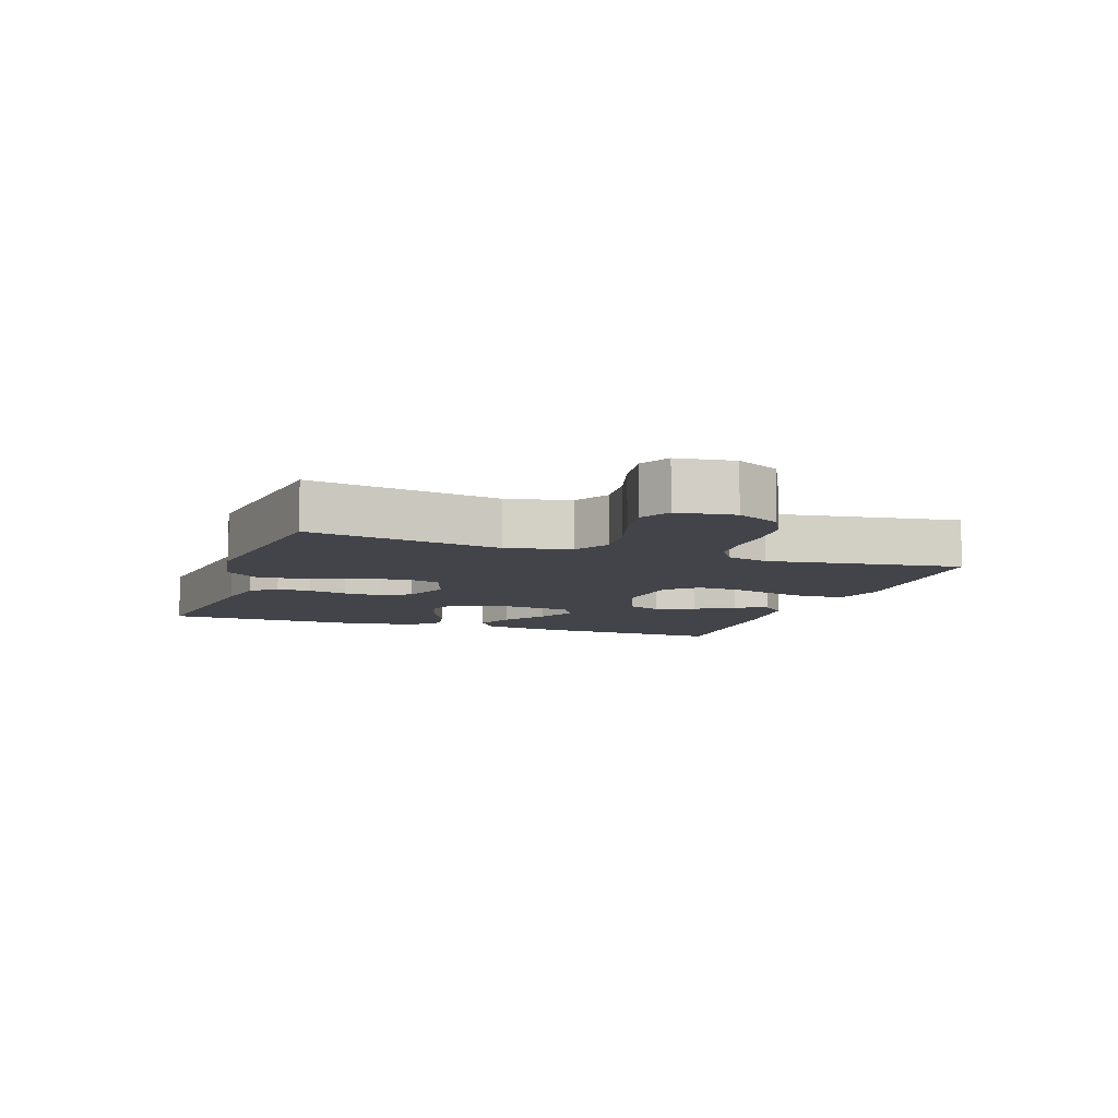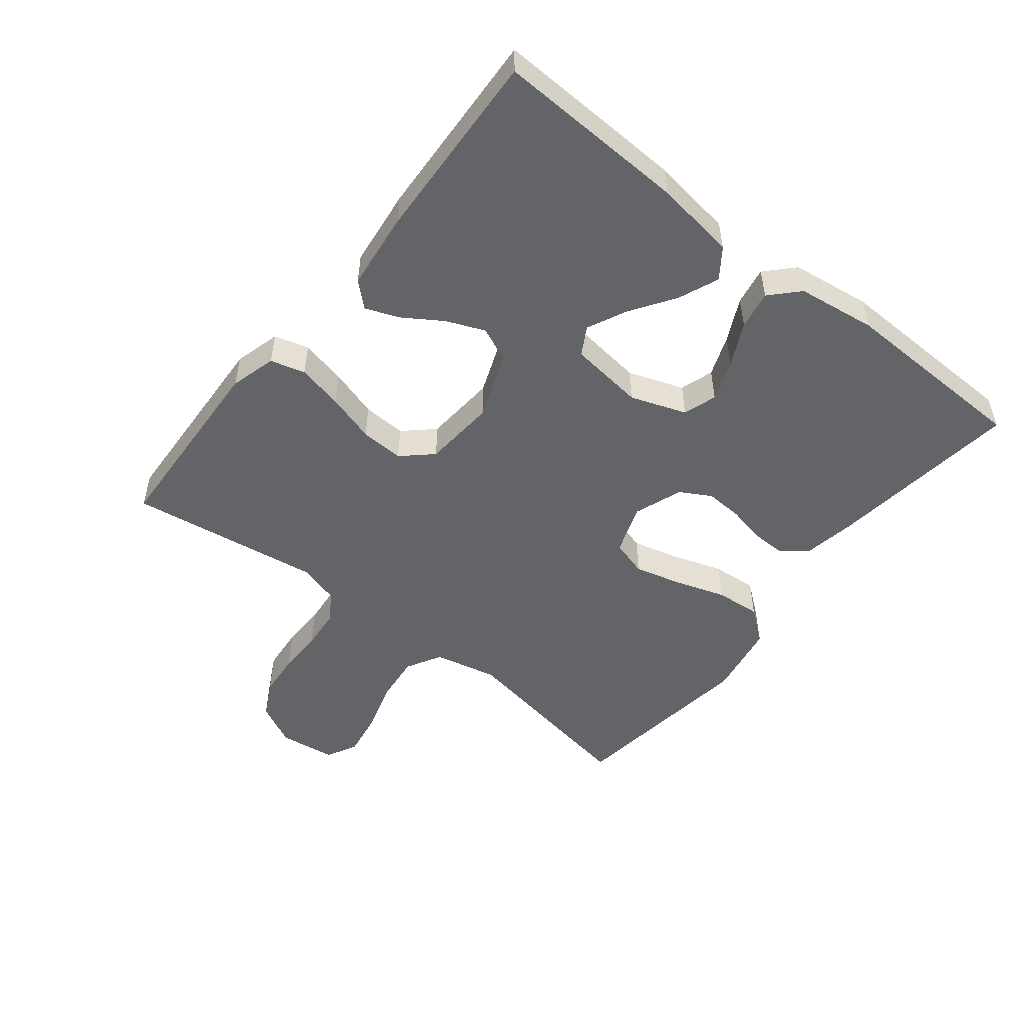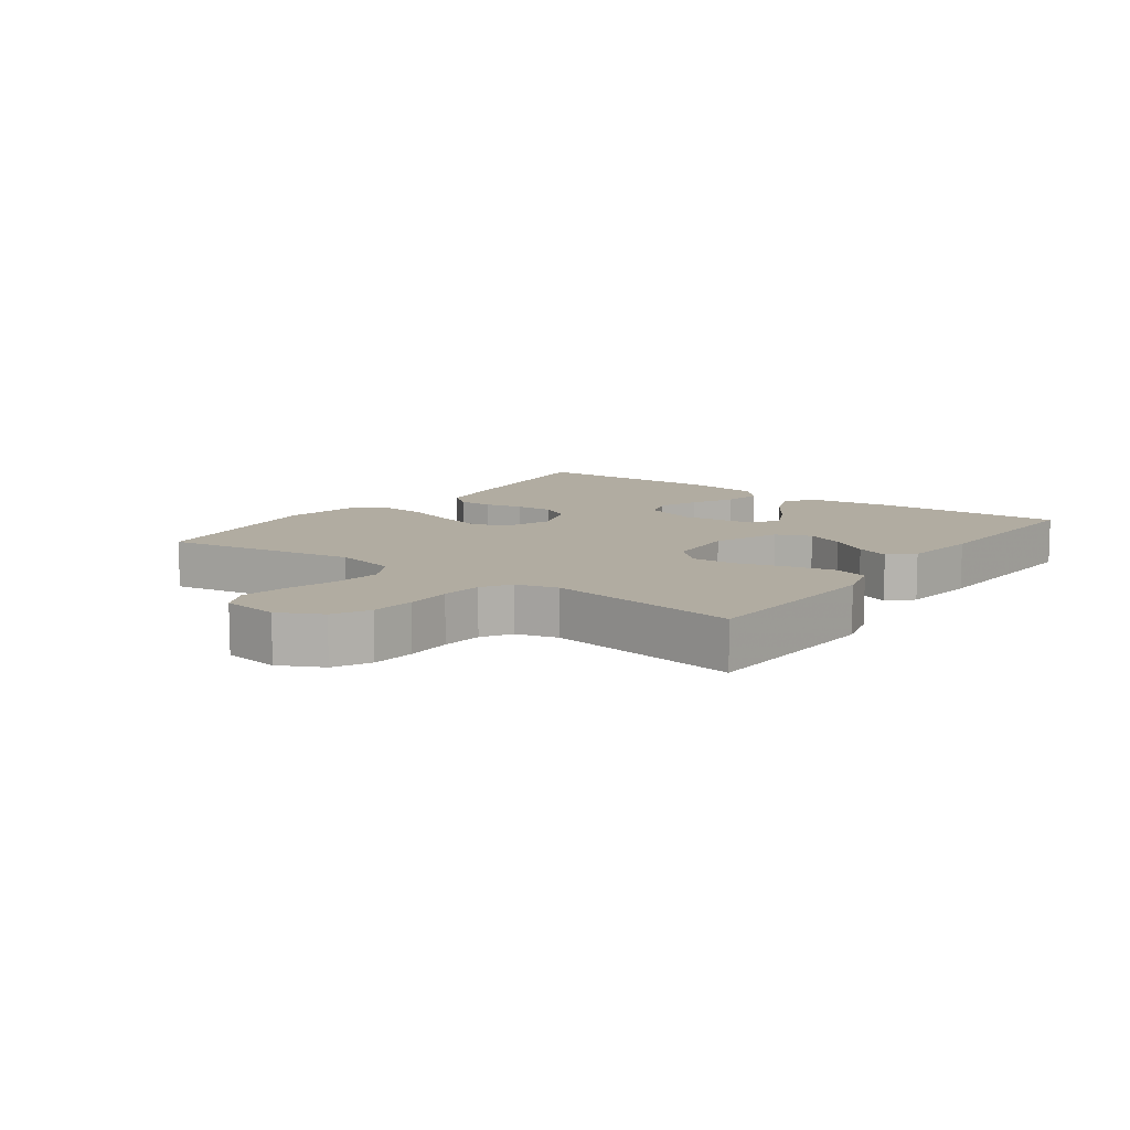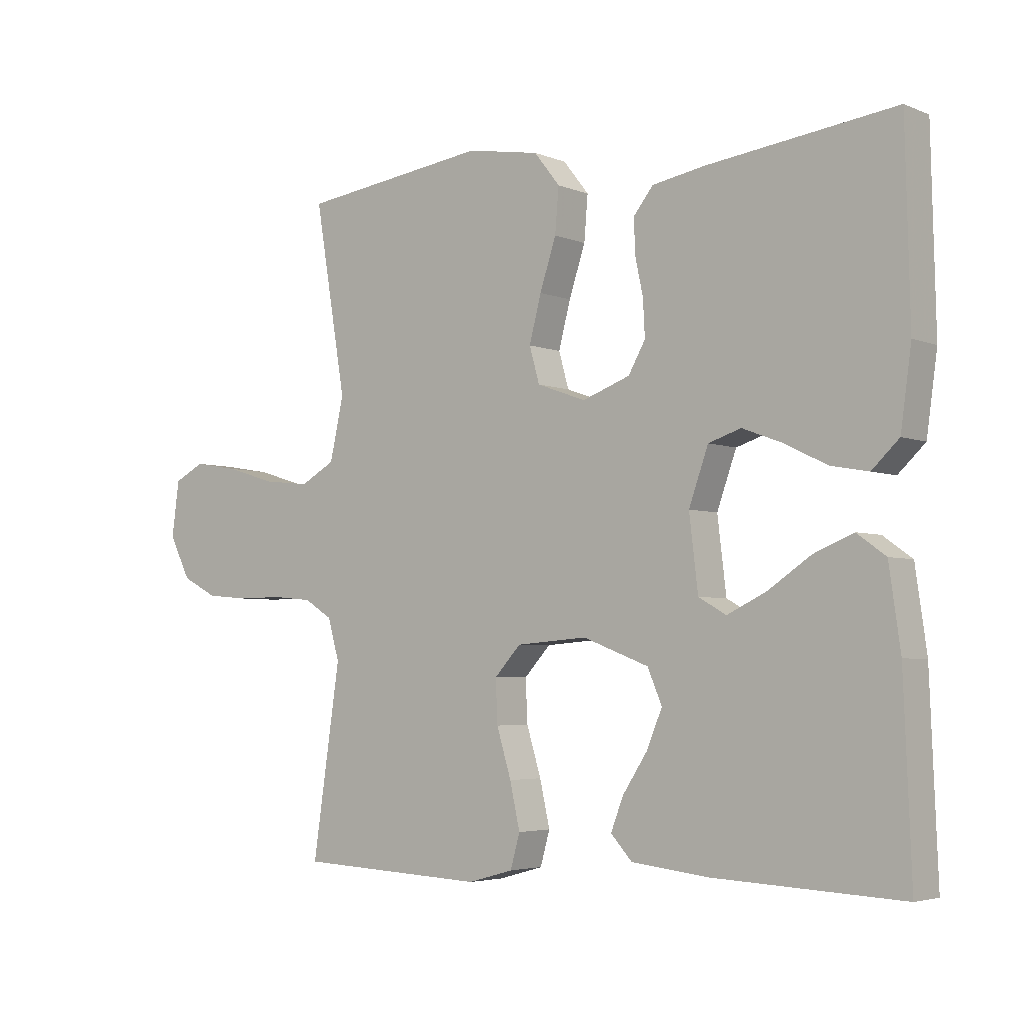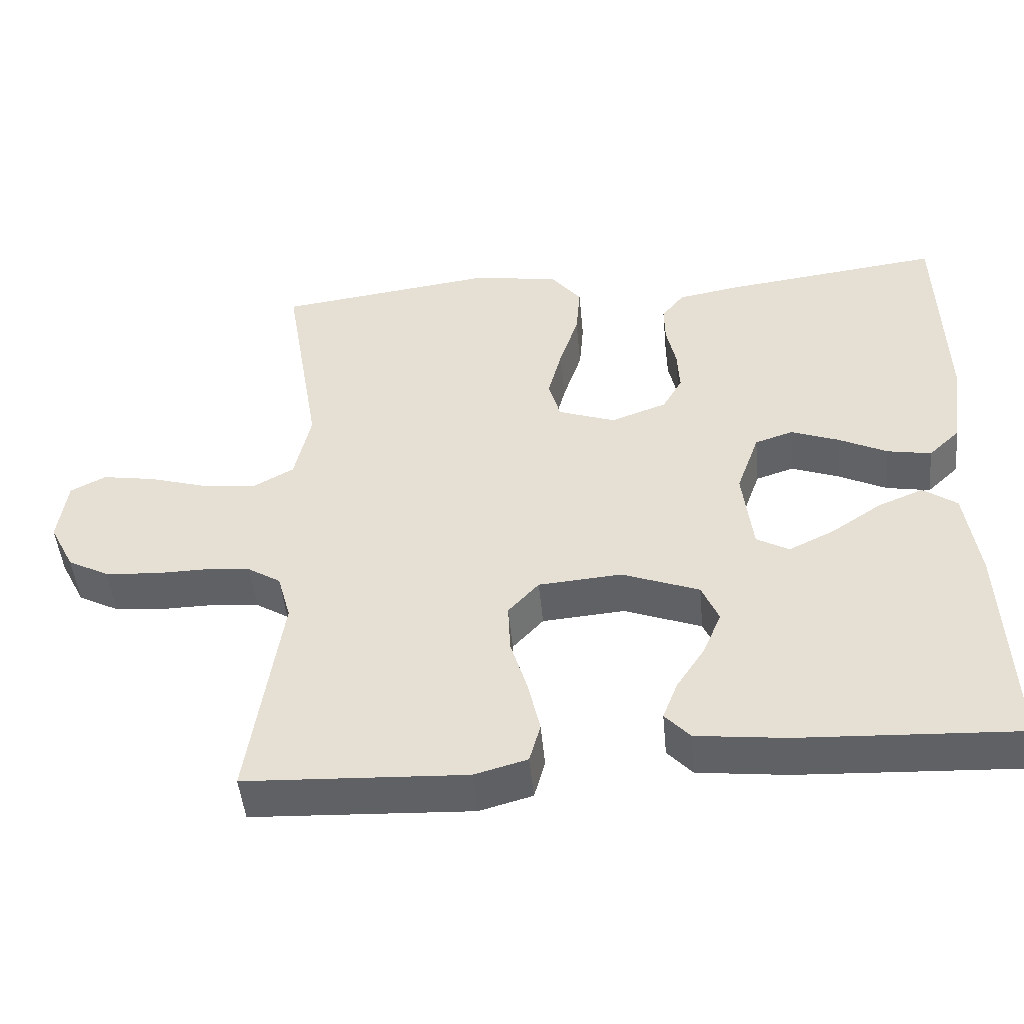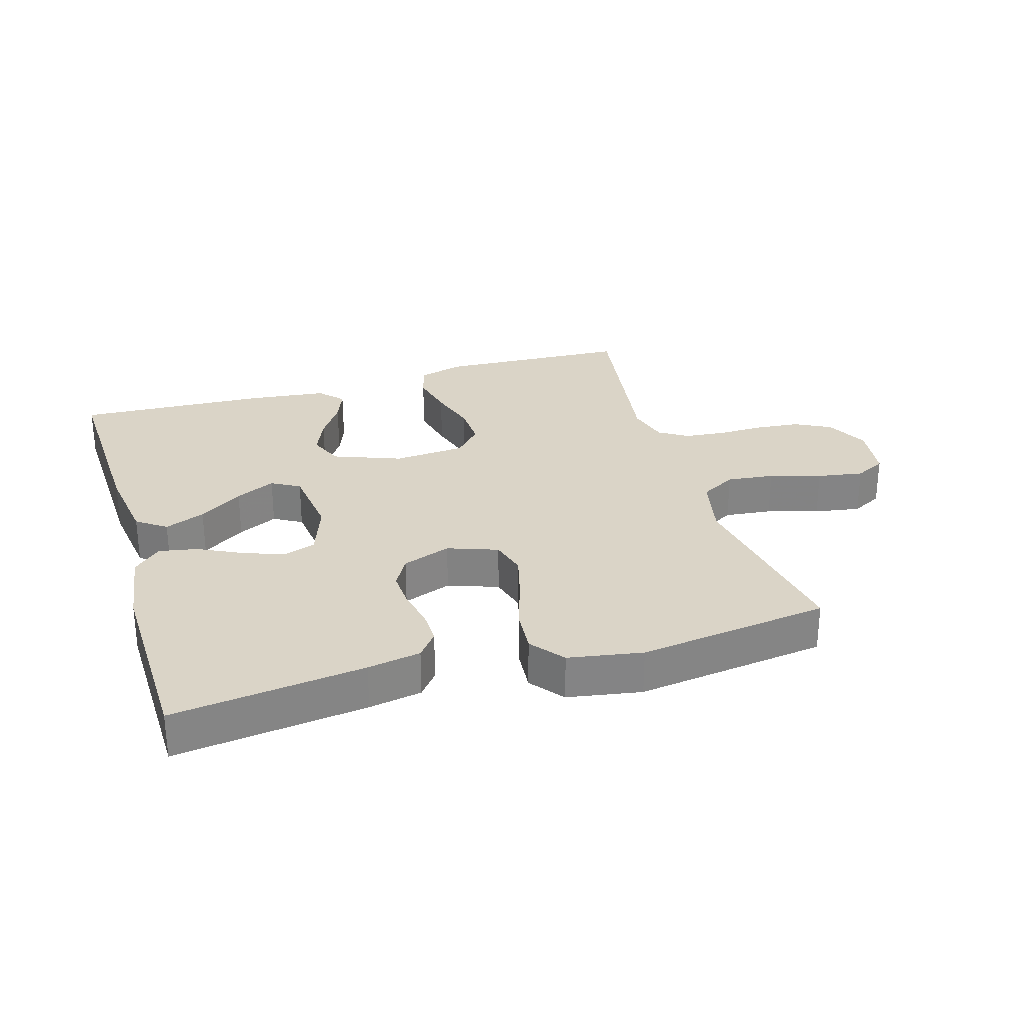
<metadata>
{"format":"obj","ext":"obj","renderer":"f3d","projection":"perspective","resolution":1024,"background":"white","views":[{"elev":-8.4,"azim":70.8,"up":"+Y"},{"elev":-51.3,"azim":-128.4,"up":"+Y"},{"elev":10.2,"azim":126.2,"up":"+Y"},{"elev":-4.1,"azim":-142.3,"up":"+Z"},{"elev":-48.0,"azim":-174.6,"up":"+Z"},{"elev":28.9,"azim":-16.6,"up":"+Y"}]}
</metadata>
<code>
v 0.5 0.07 0.5
v 0.45 0.07 0.2
v 0.472 0.07 0.101
v 0.527 0.07 0.07
v 0.601 0.07 0.078
v 0.681 0.07 0.102
v 0.753 0.07 0.114
v 0.801 0.07 0.089
v 0.813 0.07 0
v 0.779 0.07 -0.067
v 0.723 0.07 -0.096
v 0.654 0.07 -0.102
v 0.583 0.07 -0.101
v 0.519 0.07 -0.107
v 0.474 0.07 -0.135
v 0.456 0.07 -0.2
v 0.5 0.07 -0.5
v 0.2 0.07 -0.514
v 0.128 0.07 -0.494
v 0.113 0.07 -0.44
v 0.129 0.07 -0.368
v 0.152 0.07 -0.292
v 0.155 0.07 -0.224
v 0.113 0.07 -0.178
v 0 0.07 -0.169
v -0.105 0.07 -0.209
v -0.128 0.07 -0.263
v -0.103 0.07 -0.323
v -0.064 0.07 -0.383
v -0.044 0.07 -0.435
v -0.078 0.07 -0.472
v -0.2 0.07 -0.486
v -0.5 0.07 -0.5
v -0.488 0.07 -0.2
v -0.47 0.07 -0.073
v -0.424 0.07 -0.04
v -0.361 0.07 -0.066
v -0.293 0.07 -0.112
v -0.231 0.07 -0.142
v -0.187 0.07 -0.117
v -0.173 0.07 0
v -0.204 0.07 0.087
v -0.256 0.07 0.104
v -0.32 0.07 0.08
v -0.387 0.07 0.047
v -0.447 0.07 0.036
v -0.49 0.07 0.077
v -0.507 0.07 0.2
v -0.5 0.07 0.5
v -0.2 0.07 0.462
v -0.117 0.07 0.447
v -0.086 0.07 0.408
v -0.087 0.07 0.355
v -0.1 0.07 0.294
v -0.103 0.07 0.236
v -0.076 0.07 0.188
v 0 0.07 0.16
v 0.078 0.07 0.188
v 0.094 0.07 0.245
v 0.075 0.07 0.318
v 0.049 0.07 0.397
v 0.043 0.07 0.468
v 0.084 0.07 0.52
v 0.2 0.07 0.54
v 0.5 0 0.5
v 0.45 0 0.2
v 0.472 0 0.101
v 0.527 0 0.07
v 0.601 0 0.078
v 0.681 0 0.102
v 0.753 0 0.114
v 0.801 0 0.089
v 0.813 0 0
v 0.779 0 -0.067
v 0.723 0 -0.096
v 0.654 0 -0.102
v 0.583 0 -0.101
v 0.519 0 -0.107
v 0.474 0 -0.135
v 0.456 0 -0.2
v 0.5 0 -0.5
v 0.2 0 -0.514
v 0.128 0 -0.494
v 0.113 0 -0.44
v 0.129 0 -0.368
v 0.152 0 -0.292
v 0.155 0 -0.224
v 0.113 0 -0.178
v 0 0 -0.169
v -0.105 0 -0.209
v -0.128 0 -0.263
v -0.103 0 -0.323
v -0.064 0 -0.383
v -0.044 0 -0.435
v -0.078 0 -0.472
v -0.2 0 -0.486
v -0.5 0 -0.5
v -0.488 0 -0.2
v -0.47 0 -0.073
v -0.424 0 -0.04
v -0.361 0 -0.066
v -0.293 0 -0.112
v -0.231 0 -0.142
v -0.187 0 -0.117
v -0.173 0 0
v -0.204 0 0.087
v -0.256 0 0.104
v -0.32 0 0.08
v -0.387 0 0.047
v -0.447 0 0.036
v -0.49 0 0.077
v -0.507 0 0.2
v -0.5 0 0.5
v -0.2 0 0.462
v -0.117 0 0.447
v -0.086 0 0.408
v -0.087 0 0.355
v -0.1 0 0.294
v -0.103 0 0.236
v -0.076 0 0.188
v 0 0 0.16
v 0.078 0 0.188
v 0.094 0 0.245
v 0.075 0 0.318
v 0.049 0 0.397
v 0.043 0 0.468
v 0.084 0 0.52
v 0.2 0 0.54
f 64 1 2
f 63 64 2
f 62 63 2
f 61 62 2
f 60 61 2
f 59 60 2 3
f 58 59 3 4
f 57 58 4
f 52 53 54
f 51 52 54
f 50 51 54
f 49 50 54
f 48 49 54
f 47 48 54
f 46 47 54
f 45 46 54
f 44 45 54
f 43 44 54 55
f 42 43 55 56
f 36 37 38
f 35 36 38
f 34 35 38
f 33 34 38
f 32 33 38
f 31 32 38
f 30 31 38
f 29 30 38
f 28 29 38
f 27 28 38 39
f 26 27 39 40
f 20 21 22
f 19 20 22
f 18 19 22
f 17 18 22
f 16 17 22
f 15 16 22 23
f 14 15 23 24
f 11 12 13
f 10 11 13
f 9 10 13
f 8 9 13
f 7 8 13
f 6 7 13
f 5 6 13
f 4 5 13 14
f 14 24 25
f 4 14 25
f 57 4 25
f 56 57 25
f 42 56 25
f 41 42 25
f 25 26 40 41
f 66 65 128
f 66 128 127
f 66 127 126
f 66 126 125
f 66 125 124
f 67 66 124 123
f 68 67 123 122
f 68 122 121
f 118 117 116
f 118 116 115
f 118 115 114
f 118 114 113
f 118 113 112
f 118 112 111
f 118 111 110
f 118 110 109
f 118 109 108
f 119 118 108 107
f 120 119 107 106
f 102 101 100
f 102 100 99
f 102 99 98
f 102 98 97
f 102 97 96
f 102 96 95
f 102 95 94
f 102 94 93
f 102 93 92
f 103 102 92 91
f 104 103 91 90
f 86 85 84
f 86 84 83
f 86 83 82
f 86 82 81
f 86 81 80
f 87 86 80 79
f 88 87 79 78
f 77 76 75
f 77 75 74
f 77 74 73
f 77 73 72
f 77 72 71
f 77 71 70
f 77 70 69
f 78 77 69 68
f 89 88 78
f 89 78 68
f 89 68 121
f 89 121 120
f 89 120 106
f 89 106 105
f 105 104 90 89
f 1 65 66 2
f 2 66 67 3
f 3 67 68 4
f 4 68 69 5
f 5 69 70 6
f 6 70 71 7
f 7 71 72 8
f 8 72 73 9
f 9 73 74 10
f 10 74 75 11
f 11 75 76 12
f 12 76 77 13
f 13 77 78 14
f 14 78 79 15
f 15 79 80 16
f 16 80 81 17
f 17 81 82 18
f 18 82 83 19
f 19 83 84 20
f 20 84 85 21
f 21 85 86 22
f 22 86 87 23
f 23 87 88 24
f 24 88 89 25
f 25 89 90 26
f 26 90 91 27
f 27 91 92 28
f 28 92 93 29
f 29 93 94 30
f 30 94 95 31
f 31 95 96 32
f 32 96 97 33
f 33 97 98 34
f 34 98 99 35
f 35 99 100 36
f 36 100 101 37
f 37 101 102 38
f 38 102 103 39
f 39 103 104 40
f 40 104 105 41
f 41 105 106 42
f 42 106 107 43
f 43 107 108 44
f 44 108 109 45
f 45 109 110 46
f 46 110 111 47
f 47 111 112 48
f 48 112 113 49
f 49 113 114 50
f 50 114 115 51
f 51 115 116 52
f 52 116 117 53
f 53 117 118 54
f 54 118 119 55
f 55 119 120 56
f 56 120 121 57
f 57 121 122 58
f 58 122 123 59
f 59 123 124 60
f 60 124 125 61
f 61 125 126 62
f 62 126 127 63
f 63 127 128 64
f 64 128 65 1

</code>
